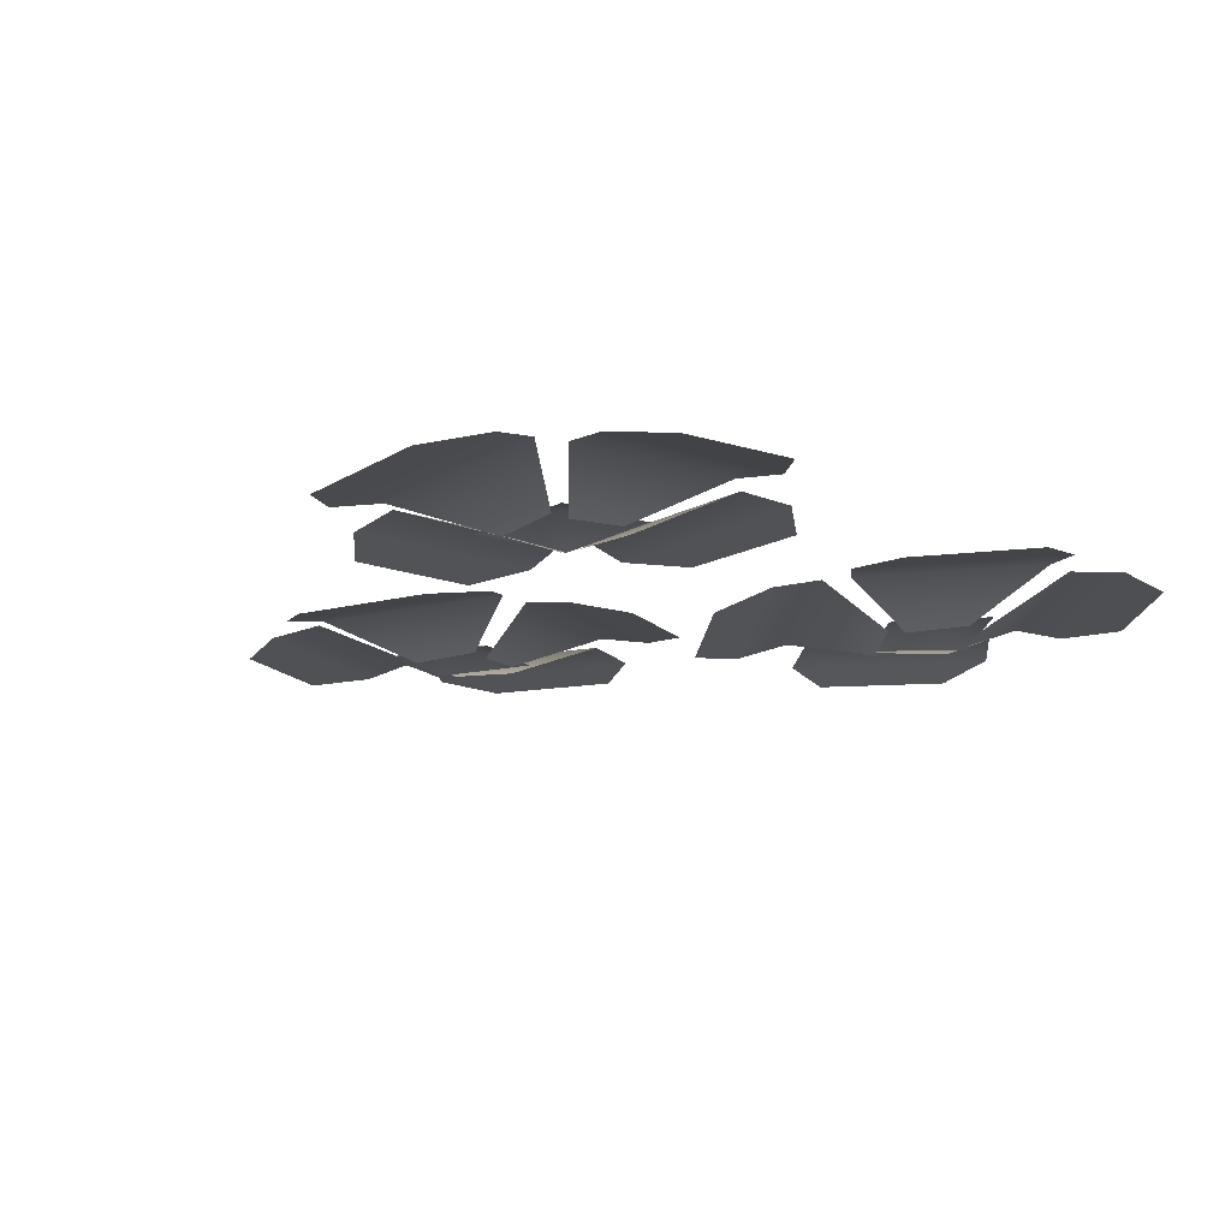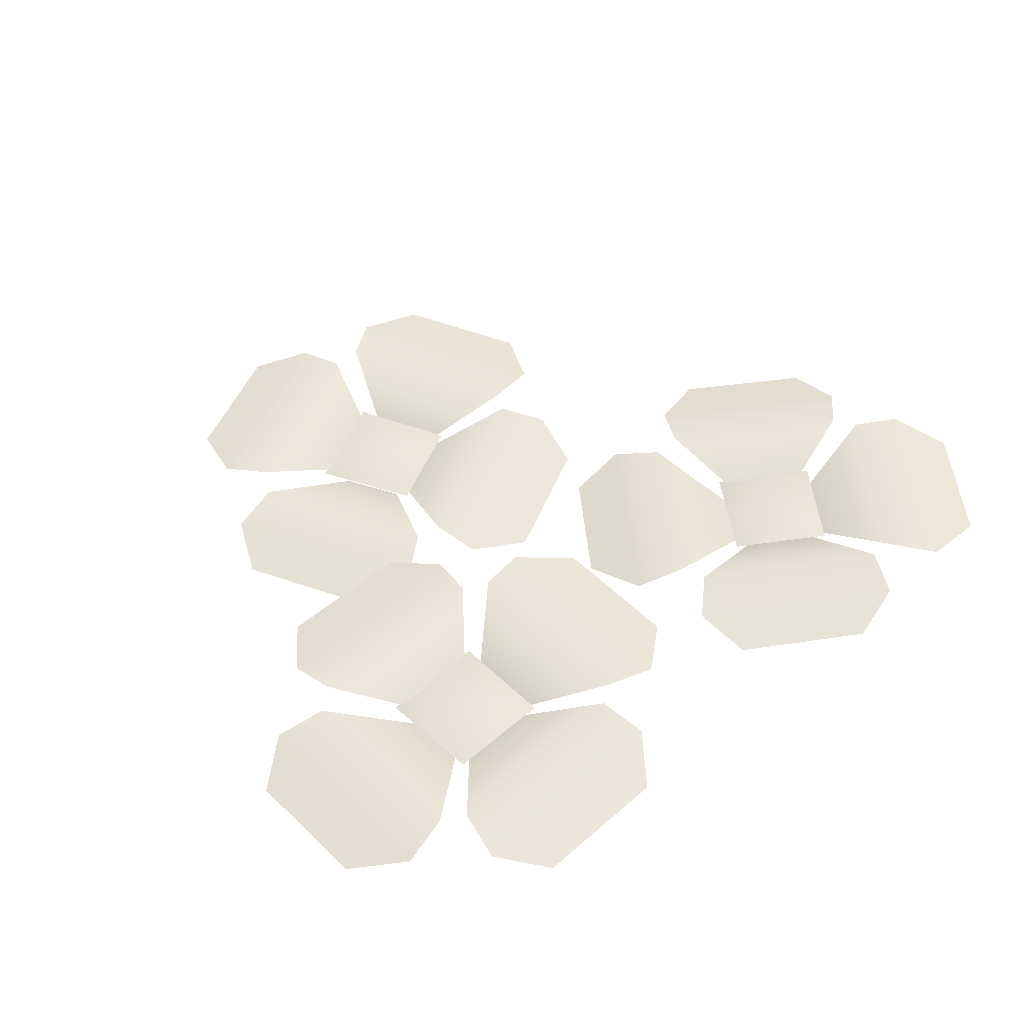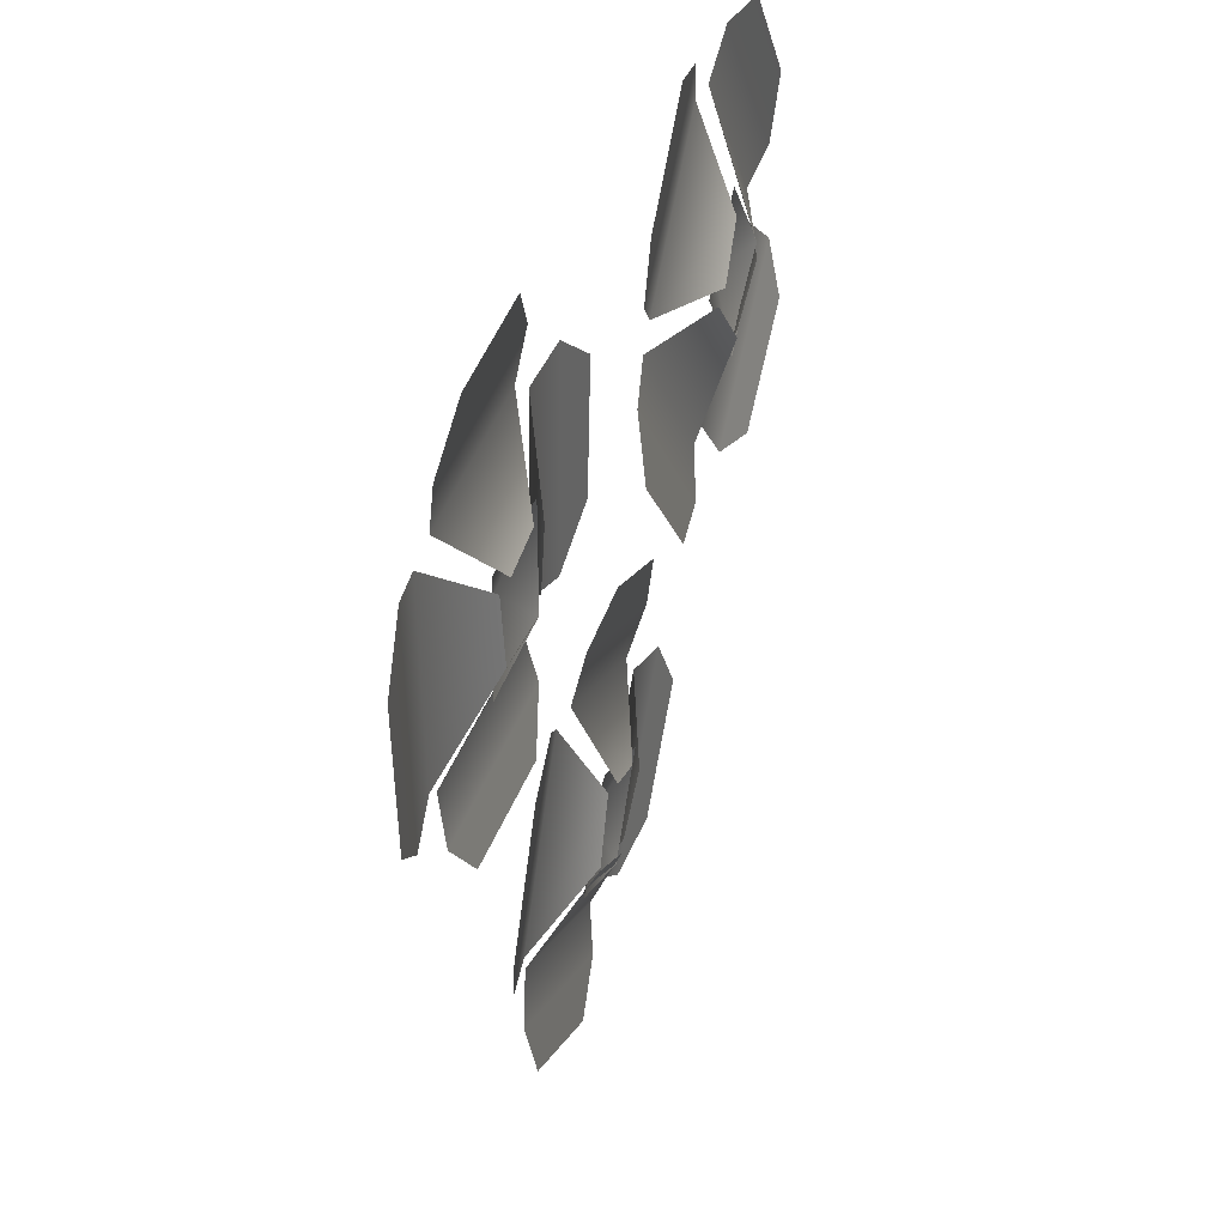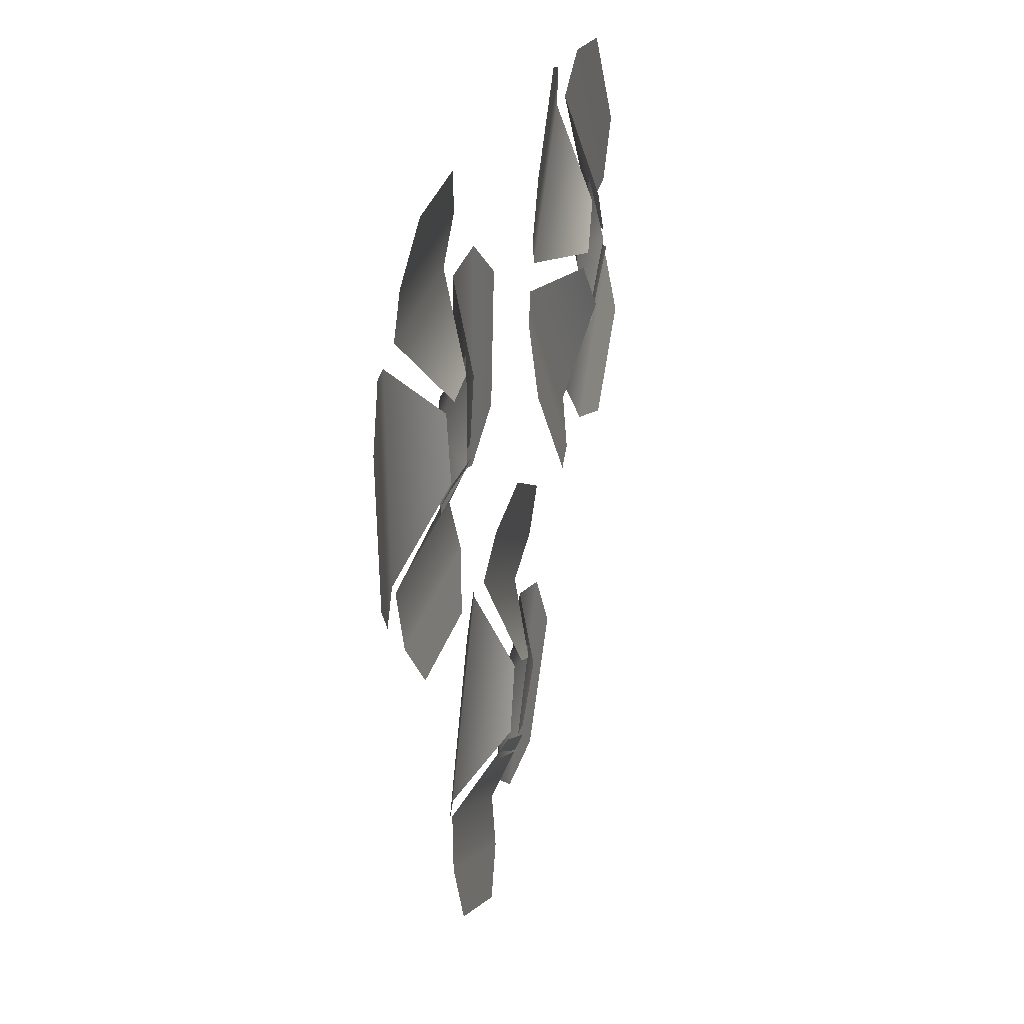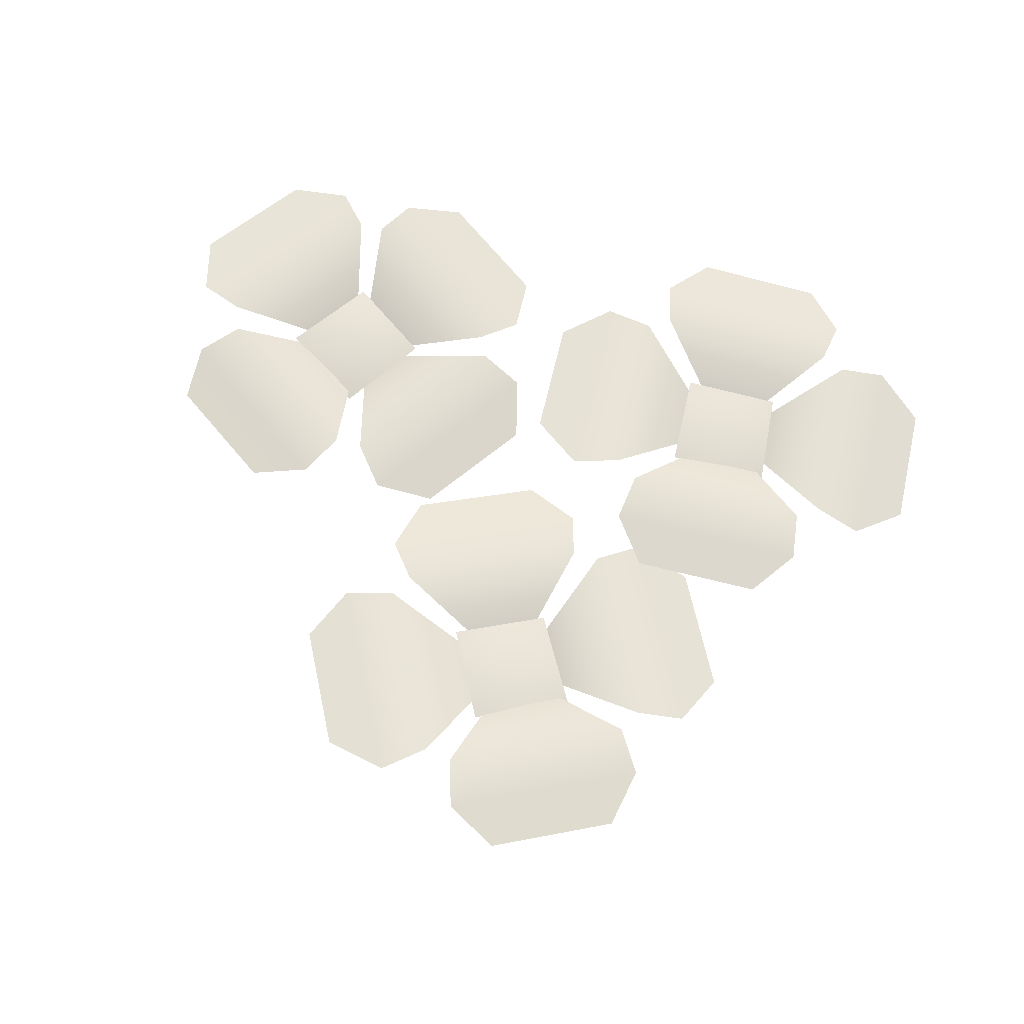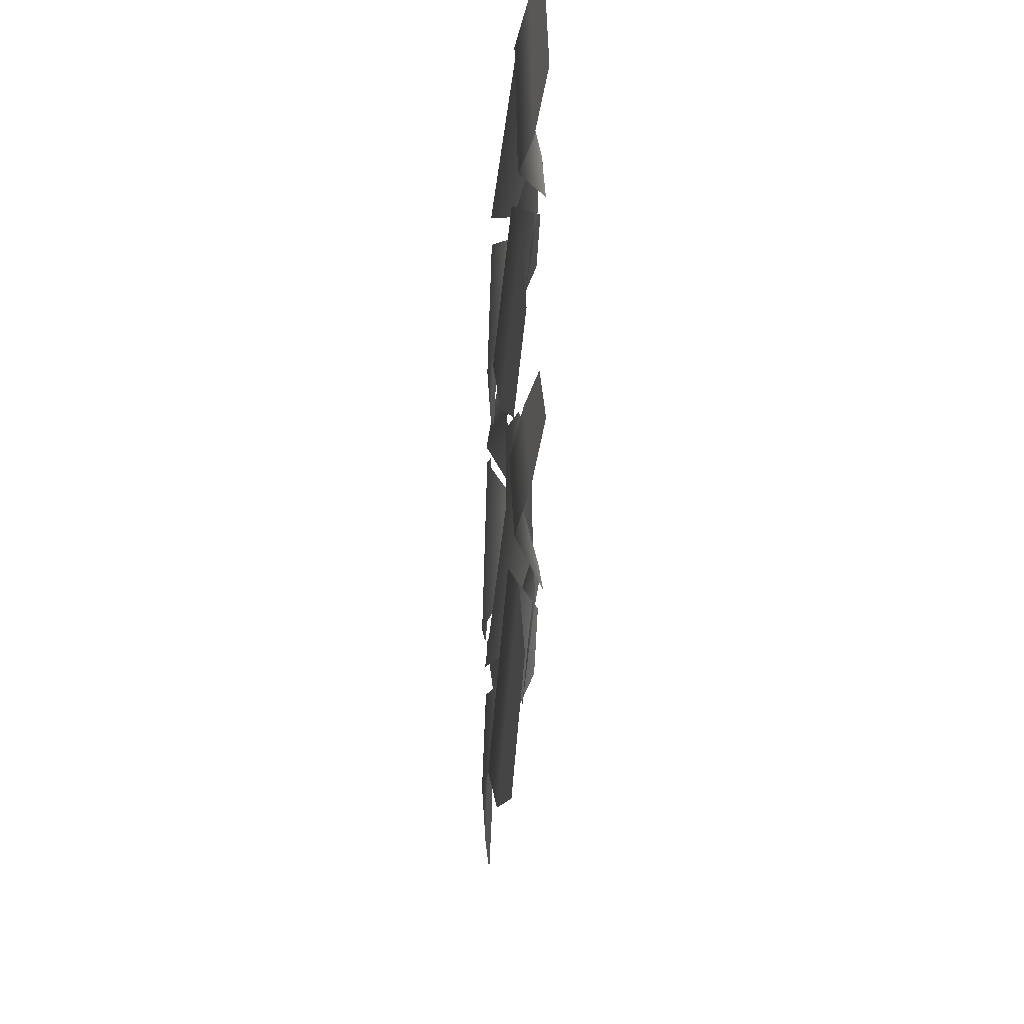
<metadata>
{"format":"obj","ext":"obj","renderer":"f3d","projection":"perspective","resolution":1024,"background":"white","views":[{"elev":-18.3,"azim":-43.4,"up":"+Y"},{"elev":46.3,"azim":-42.3,"up":"+Y"},{"elev":36.6,"azim":-68.5,"up":"+Z"},{"elev":24.2,"azim":-73.7,"up":"+Z"},{"elev":62.5,"azim":-167.4,"up":"+Y"},{"elev":-44.4,"azim":-91.2,"up":"+Z"}]}
</metadata>
<code>
g obj_outdoor_flower1_1
v 0.001292 0.03011 -0.00355
v -0.04644 0.01082 -0.05314
v 0.05129 0.01937 -0.05314
v 0.1715 0.03011 -0.3331
v 0.1073 0.01082 -0.358
v 0.196 0.01937 -0.3992
v 0.4296 0.03011 0.01428
v 0.4215 0.01082 -0.05407
v 0.4994 0.01937 0.004955
v 0.001292 0.03011 -0.00355
v 0.05129 0.01937 -0.05314
v 0.05129 0.01937 0.04511
v -0.04315 0.0111 0.04511
v -0.04644 0.01082 -0.05314
v -0.08919 0.03133 0.1033
v -0.02688 0.004769 0.0358
v 0.03136 0.01322 0.03596
v 0.08831 0.04973 0.1037
v 0.0959 0.04268 0.149
v -0.09836 0.02282 0.1486
v 0.05915 0.03175 0.1944
v -0.06319 0.01818 0.194
v 0.08752 0.04679 -0.1033
v 0.03077 0.009813 -0.0358
v -0.02806 0.008017 -0.03596
v -0.09048 0.03409 -0.1037
v -0.09472 0.02601 -0.149
v 0.09602 0.03982 -0.1486
v -0.05864 0.02145 -0.1944
v 0.0642 0.02932 -0.194
v 0.1093 0.04869 0.09002
v 0.04398 0.01097 0.03026
v 0.04385 0.01431 -0.0285
v 0.1094 0.05158 -0.0884
v 0.1558 0.04793 -0.0976
v 0.1557 0.04504 0.1021
v 0.2022 0.04427 -0.05779
v 0.2021 0.04139 0.06527
v -0.1114 0.02938 -0.08736
v -0.04061 0.003568 -0.0276
v -0.04105 0.00688 0.03115
v -0.1121 0.0322 0.09106
v -0.1572 0.02054 0.1004
v -0.1565 0.01773 -0.0996
v -0.2022 0.008885 0.06045
v -0.2016 0.006069 -0.06261
v 0.1715 0.03011 -0.3331
v 0.196 0.01937 -0.3992
v 0.2374 0.01937 -0.3101
v 0.1517 0.0111 -0.2703
v 0.1073 0.01082 -0.358
v 0.1345 0.03133 -0.1981
v 0.1626 0.004769 -0.2856
v 0.2155 0.01322 -0.31
v 0.2956 0.04973 -0.2726
v 0.3216 0.04268 -0.2347
v 0.1453 0.02282 -0.1531
v 0.3074 0.03175 -0.1781
v 0.1963 0.01818 -0.1268
v 0.2077 0.04679 -0.4599
v 0.1847 0.009813 -0.3748
v 0.1313 0.008017 -0.3502
v 0.0461 0.03409 -0.3852
v 0.02314 0.02601 -0.4246
v 0.1963 0.03982 -0.5046
v 0.03674 0.02145 -0.4809
v 0.1483 0.02932 -0.5323
v 0.3089 0.04869 -0.2938
v 0.2245 0.01097 -0.3205
v 0.1996 0.01431 -0.3737
v 0.2338 0.05158 -0.4557
v 0.272 0.04793 -0.4836
v 0.3561 0.04504 -0.3024
v 0.3309 0.04427 -0.467
v 0.3826 0.04139 -0.3554
v 0.03396 0.02938 -0.3616
v 0.1234 0.003568 -0.3373
v 0.1478 0.00688 -0.2838
v 0.1086 0.0322 -0.1995
v 0.07159 0.02054 -0.1721
v -0.01201 0.01773 -0.3537
v 0.01395 0.008885 -0.1893
v -0.03735 0.006069 -0.3012
v 0.4296 0.03011 0.01428
v 0.4994 0.01937 0.004955
v 0.4401 0.01937 0.08326
v 0.3648 0.0111 0.02623
v 0.4215 0.01082 -0.05407
v 0.293 0.03133 0.04478
v 0.3834 0.004769 0.02863
v 0.4297 0.01322 0.06393
v 0.4342 0.04973 0.1523
v 0.4129 0.04268 0.193
v 0.2583 0.02282 0.07539
v 0.3562 0.03175 0.207
v 0.2589 0.01818 0.1328
v 0.5586 0.04679 -0.01313
v 0.4726 0.009813 0.006373
v 0.4258 0.008017 -0.02928
v 0.4169 0.03409 -0.1209
v 0.4409 0.02601 -0.1596
v 0.5927 0.03982 -0.04414
v 0.4971 0.02145 -0.174
v 0.5947 0.02932 -0.0995
v 0.4592 0.04869 0.1541
v 0.4432 0.01097 0.06701
v 0.4786 0.01431 0.0201
v 0.567 0.05158 0.01195
v 0.6096 0.04793 0.03265
v 0.4888 0.04504 0.1918
v 0.6225 0.04427 0.0924
v 0.5481 0.04139 0.1904
v 0.3904 0.02938 -0.1206
v 0.4107 0.003568 -0.03019
v 0.3749 0.00688 0.01637
v 0.2821 0.0322 0.02121
v 0.2405 0.02054 0.001376
v 0.3619 0.01773 -0.1575
v 0.2287 0.008885 -0.05762
v 0.3036 0.006069 -0.1553
g obj_outdoor_flower1_1_0
f 3 2 1
f 6 5 4
f 9 8 7
f 12 11 10
f 13 12 10
f 14 13 10
f 17 16 15
f 18 17 15
f 18 15 19
f 15 20 19
f 19 20 21
f 20 22 21
f 25 24 23
f 26 25 23
f 26 23 27
f 23 28 27
f 27 28 29
f 28 30 29
f 33 32 31
f 34 33 31
f 34 31 35
f 31 36 35
f 35 36 37
f 36 38 37
f 41 40 39
f 42 41 39
f 42 39 43
f 39 44 43
f 43 44 45
f 44 46 45
f 49 48 47
f 50 49 47
f 51 50 47
f 54 53 52
f 55 54 52
f 55 52 56
f 52 57 56
f 56 57 58
f 57 59 58
f 62 61 60
f 63 62 60
f 63 60 64
f 60 65 64
f 64 65 66
f 65 67 66
f 70 69 68
f 71 70 68
f 71 68 72
f 68 73 72
f 72 73 74
f 73 75 74
f 78 77 76
f 79 78 76
f 79 76 80
f 76 81 80
f 80 81 82
f 81 83 82
f 86 85 84
f 87 86 84
f 88 87 84
f 91 90 89
f 92 91 89
f 92 89 93
f 89 94 93
f 93 94 95
f 94 96 95
f 99 98 97
f 100 99 97
f 100 97 101
f 97 102 101
f 101 102 103
f 102 104 103
f 107 106 105
f 108 107 105
f 108 105 109
f 105 110 109
f 109 110 111
f 110 112 111
f 115 114 113
f 116 115 113
f 116 113 117
f 113 118 117
f 117 118 119
f 118 120 119

</code>
